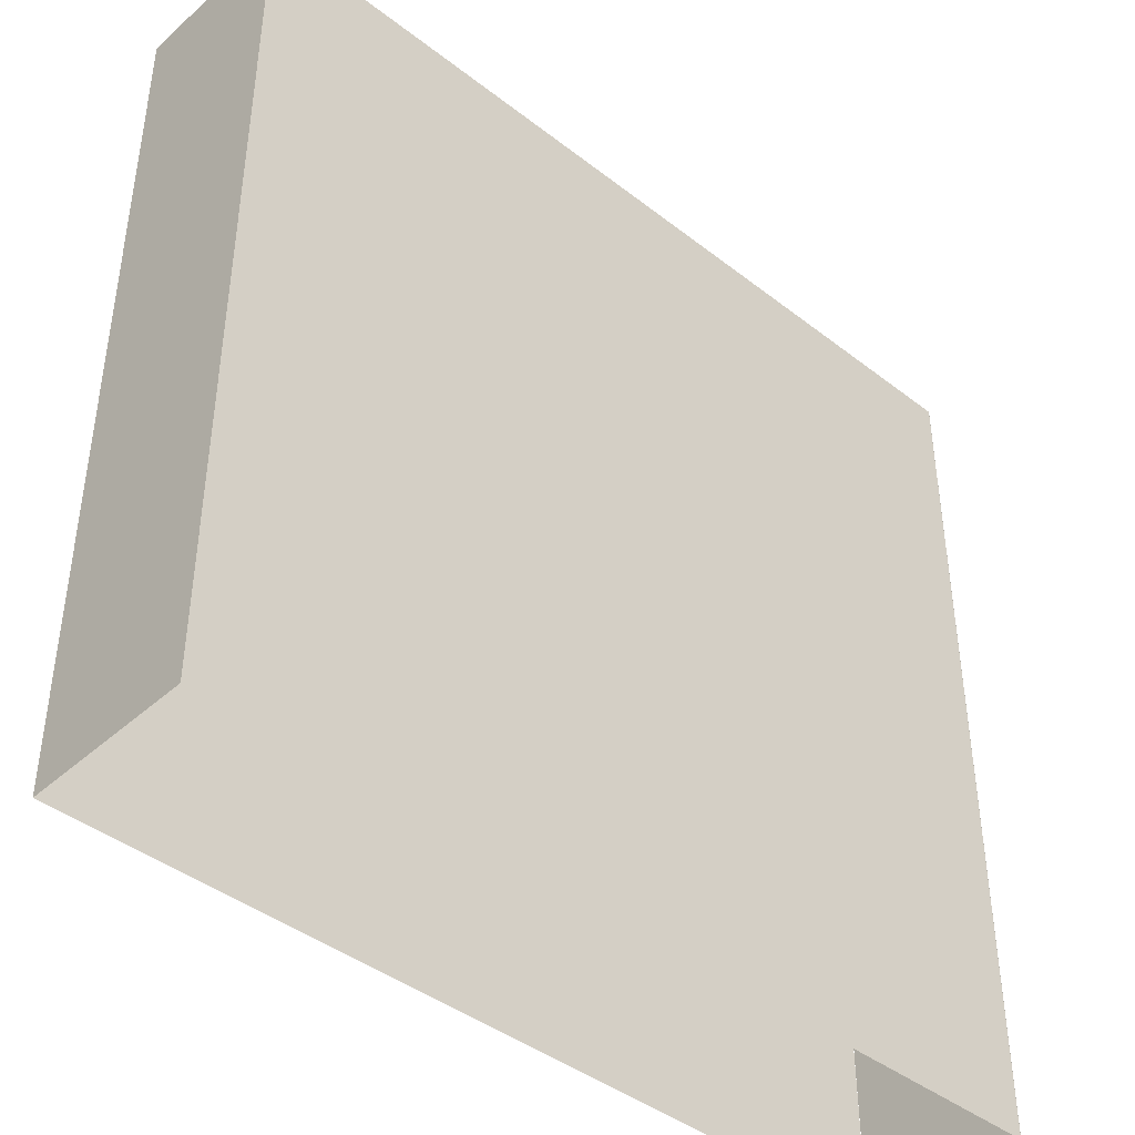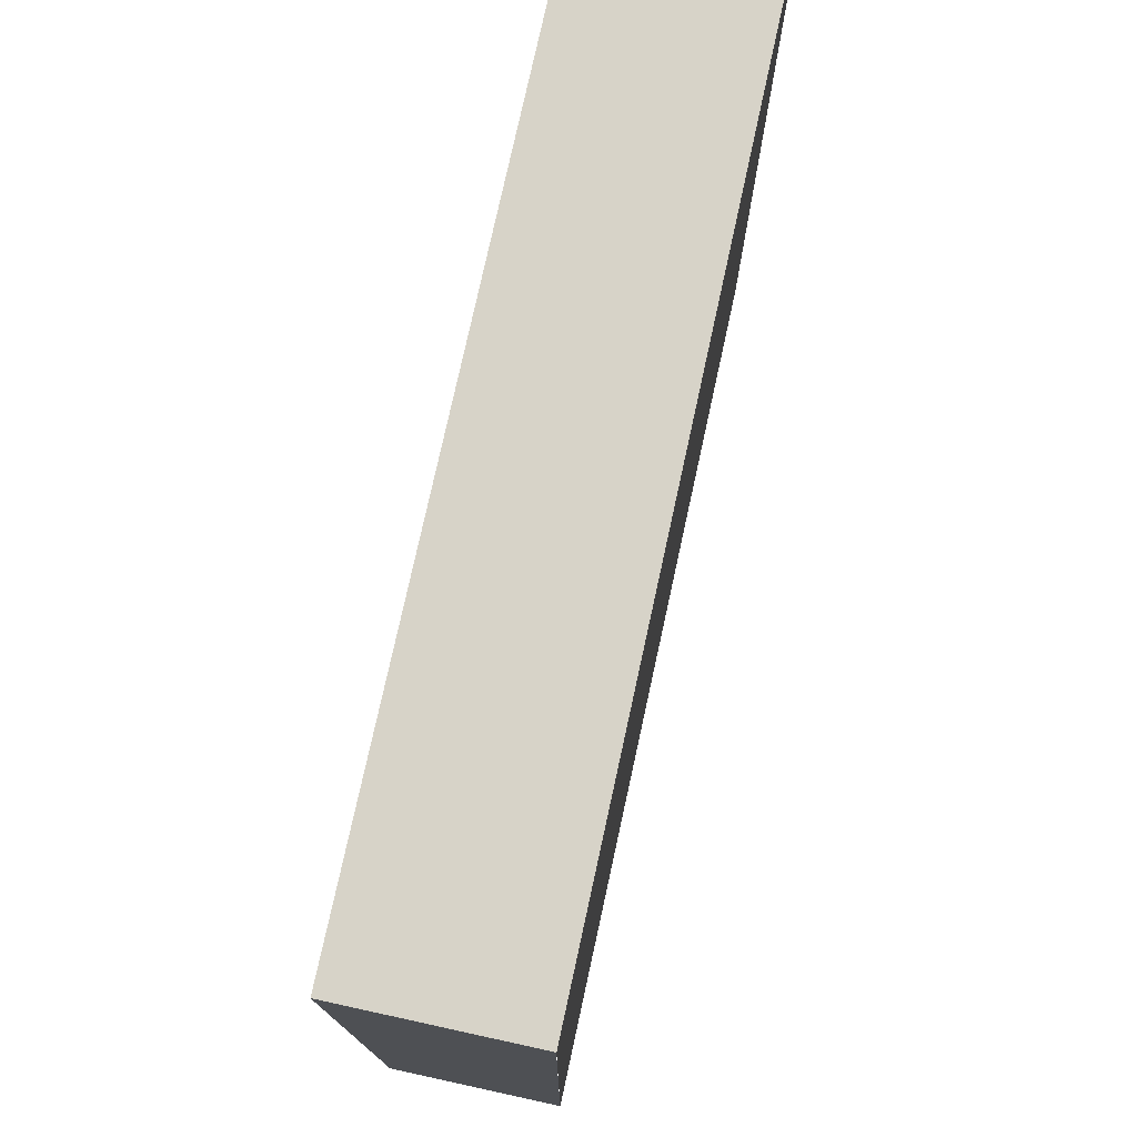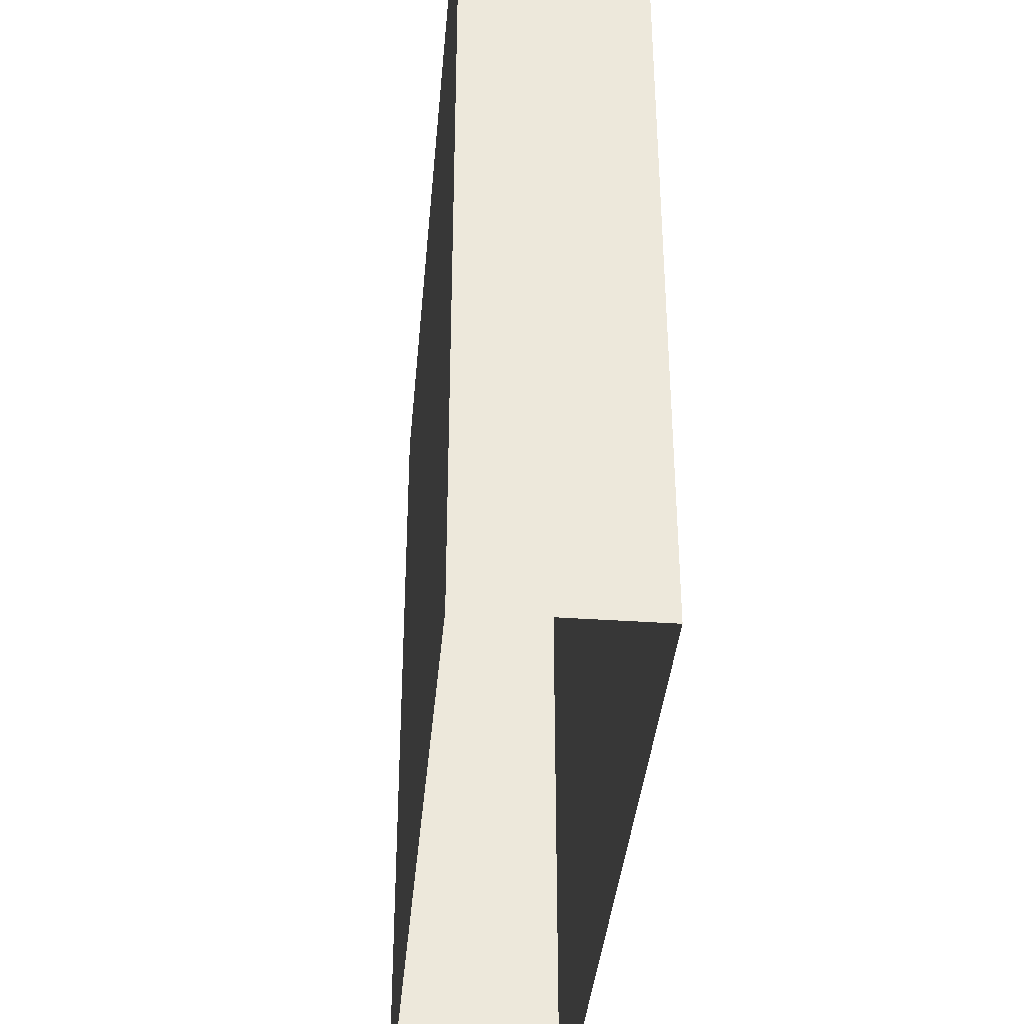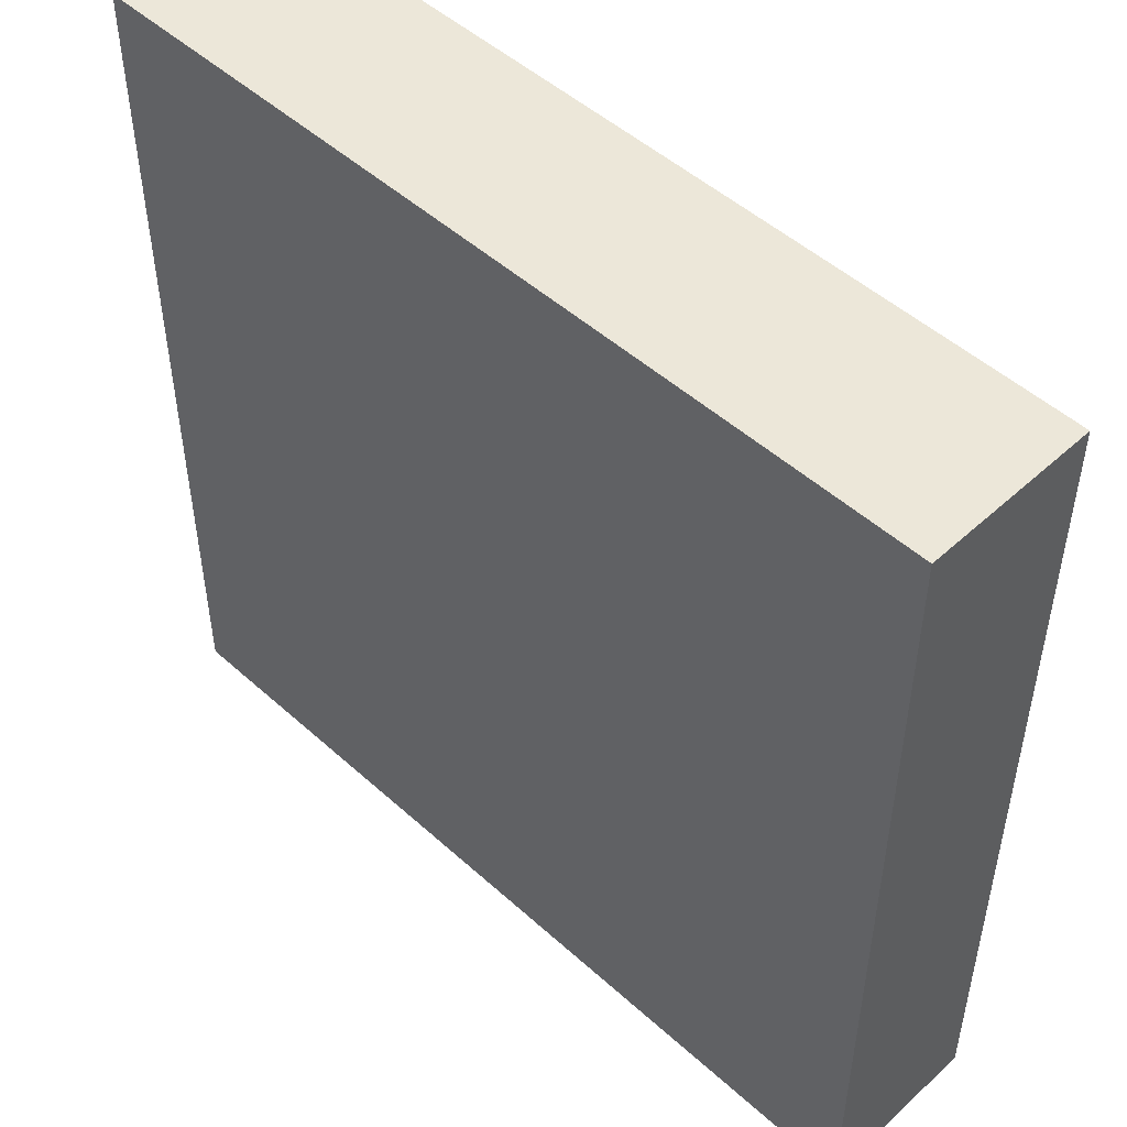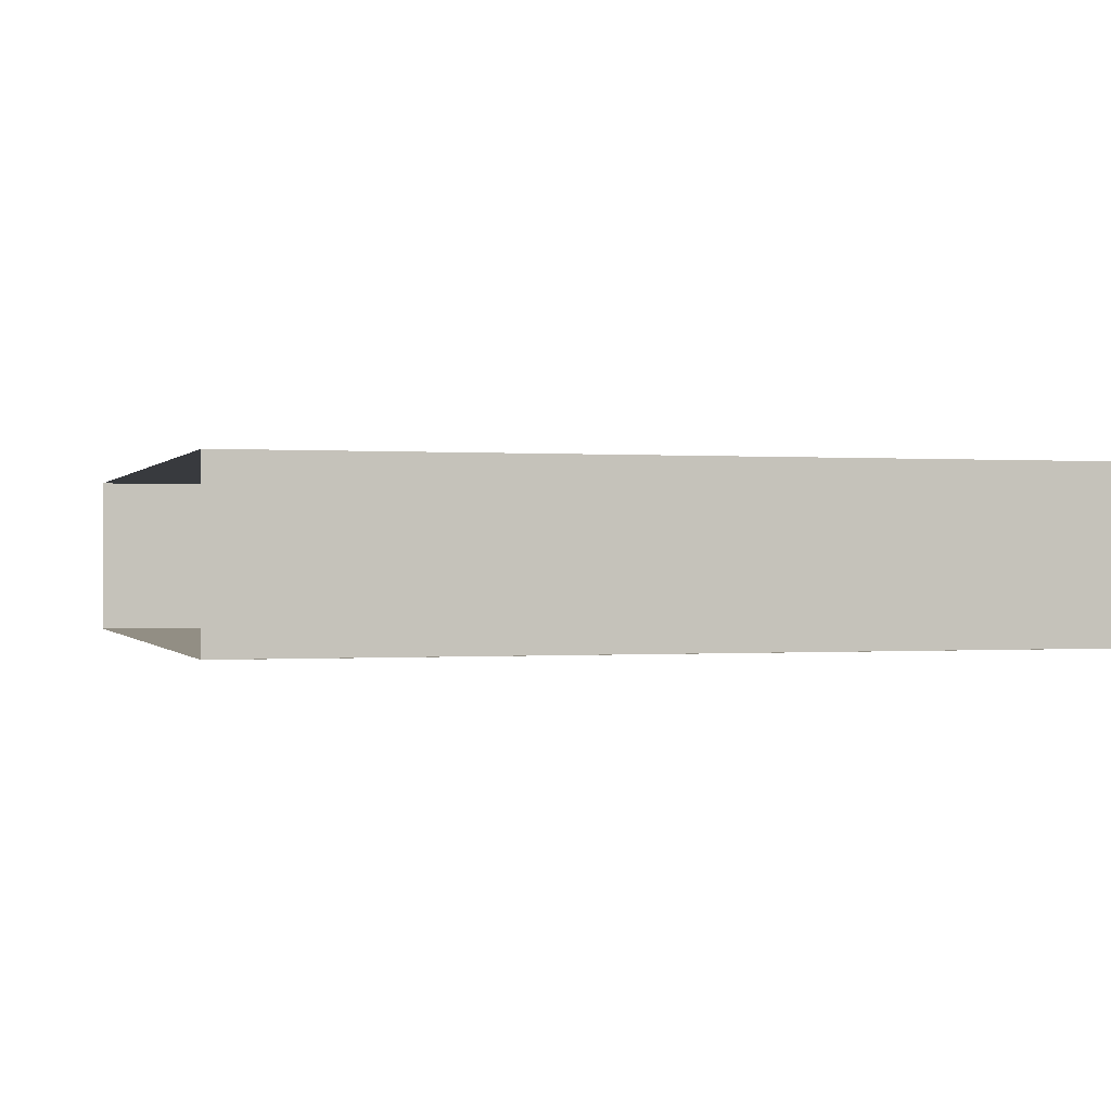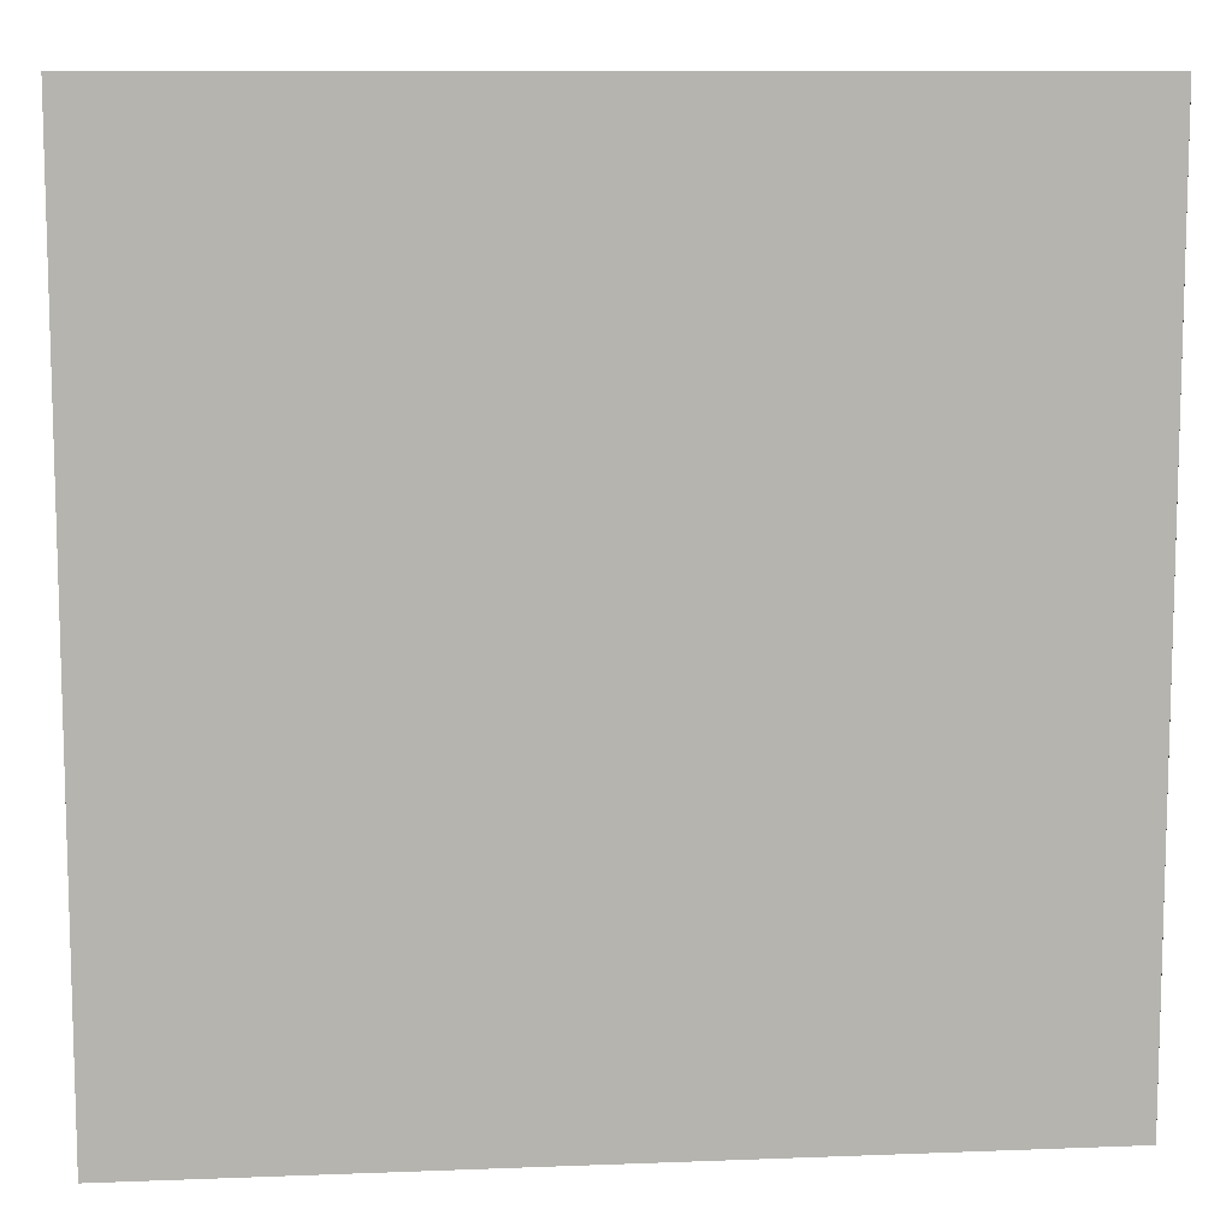
<metadata>
{"format":"obj","ext":"obj","renderer":"f3d","projection":"perspective","resolution":1024,"background":"white","views":[{"elev":-42.3,"azim":137.1,"up":"+Z"},{"elev":76.5,"azim":-77.7,"up":"+Z"},{"elev":-37.7,"azim":85.0,"up":"+Z"},{"elev":49.6,"azim":-135.2,"up":"+Z"},{"elev":-0.1,"azim":-106.5,"up":"+Y"},{"elev":10.0,"azim":174.3,"up":"+Z"}]}
</metadata>
<code>
o Cube.009
v -247.3 -0.07795 439.5
v -247.3 -0.07795 84.27
v 110.6 -0.07795 439.5
v 110.6 -0.07795 84.27
v 110.6 -0.07795 439.5
v 110.6 71.01 439.5
v 110.6 -0.07795 84.27
v 110.6 71.01 84.27
v -247.3 -0.01925 439.5
v -247.3 -0.01925 84.27
v -247.3 71.07 84.27
v -247.3 -0.01925 439.5
v -247.3 71.07 439.5
v -247.3 71.07 84.27
v -247.3 -0.07795 439.5
v -247.3 71.01 439.5
v 110.6 -0.07795 439.5
v 110.6 71.01 439.5
v -247.3 71.01 439.5
v -247.3 71.01 84.27
v 110.6 71.01 439.5
v 110.6 71.01 84.27
f 2 3 1
f 2 4 3
f 7 6 5
f 9 11 10
f 7 8 6
f 12 13 14
f 17 16 15
f 17 18 16
f 22 19 21
f 22 20 19

</code>
